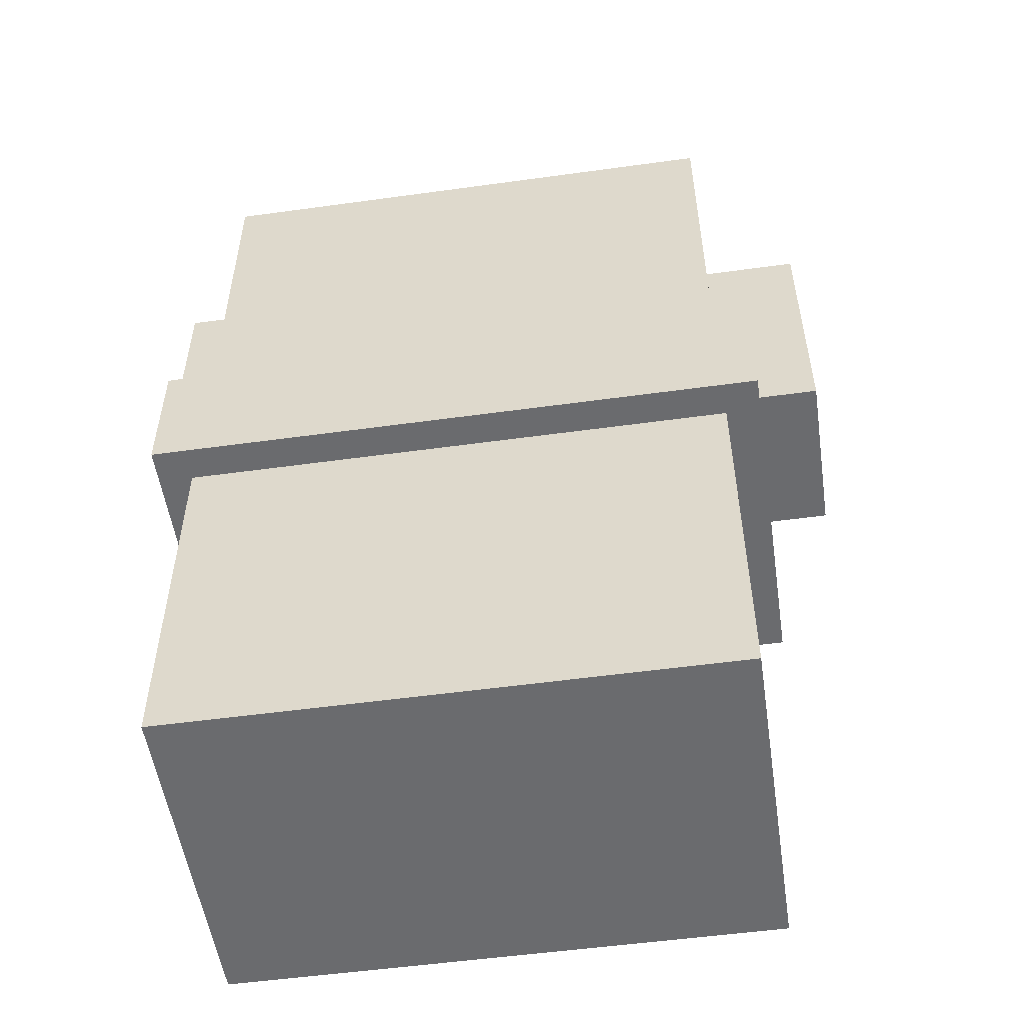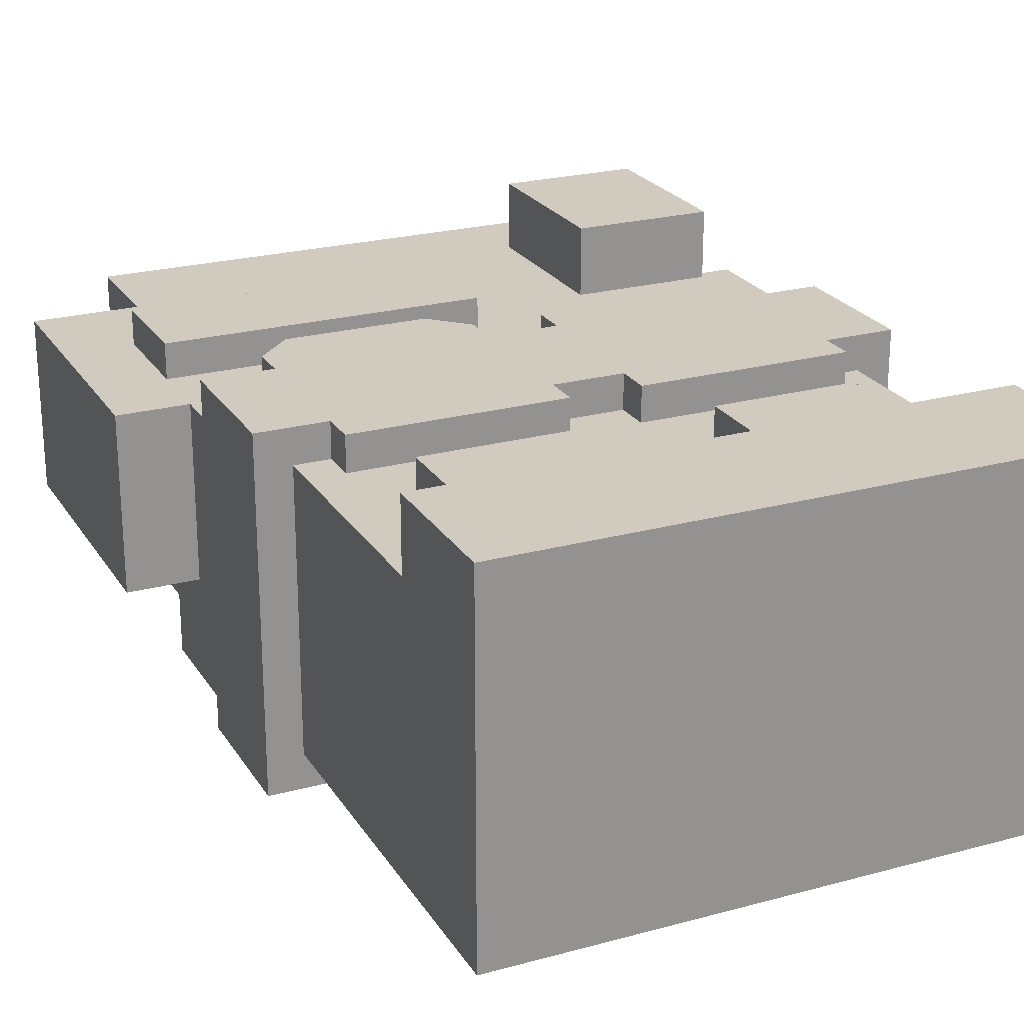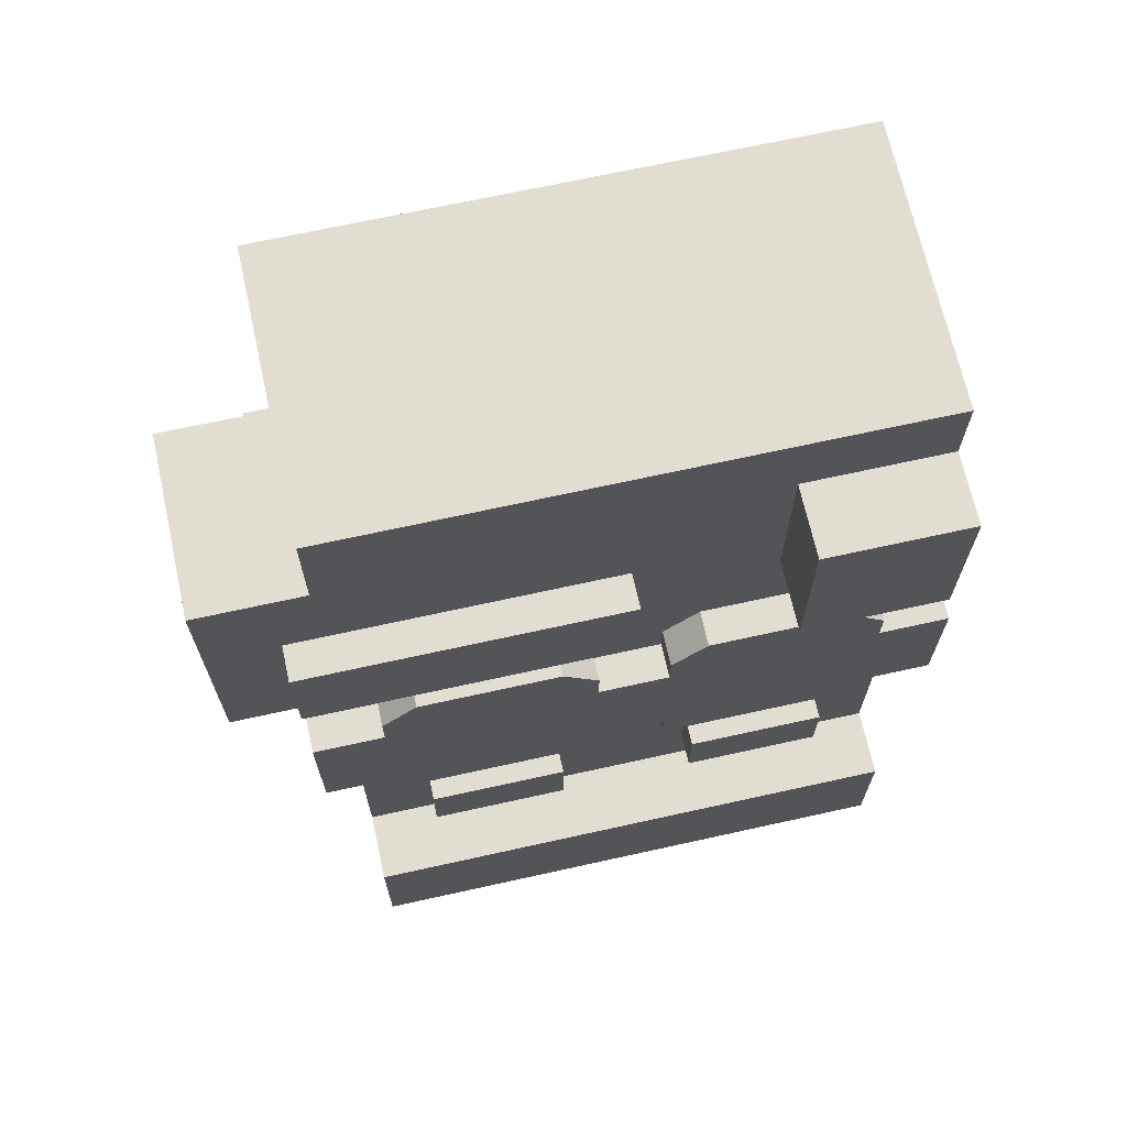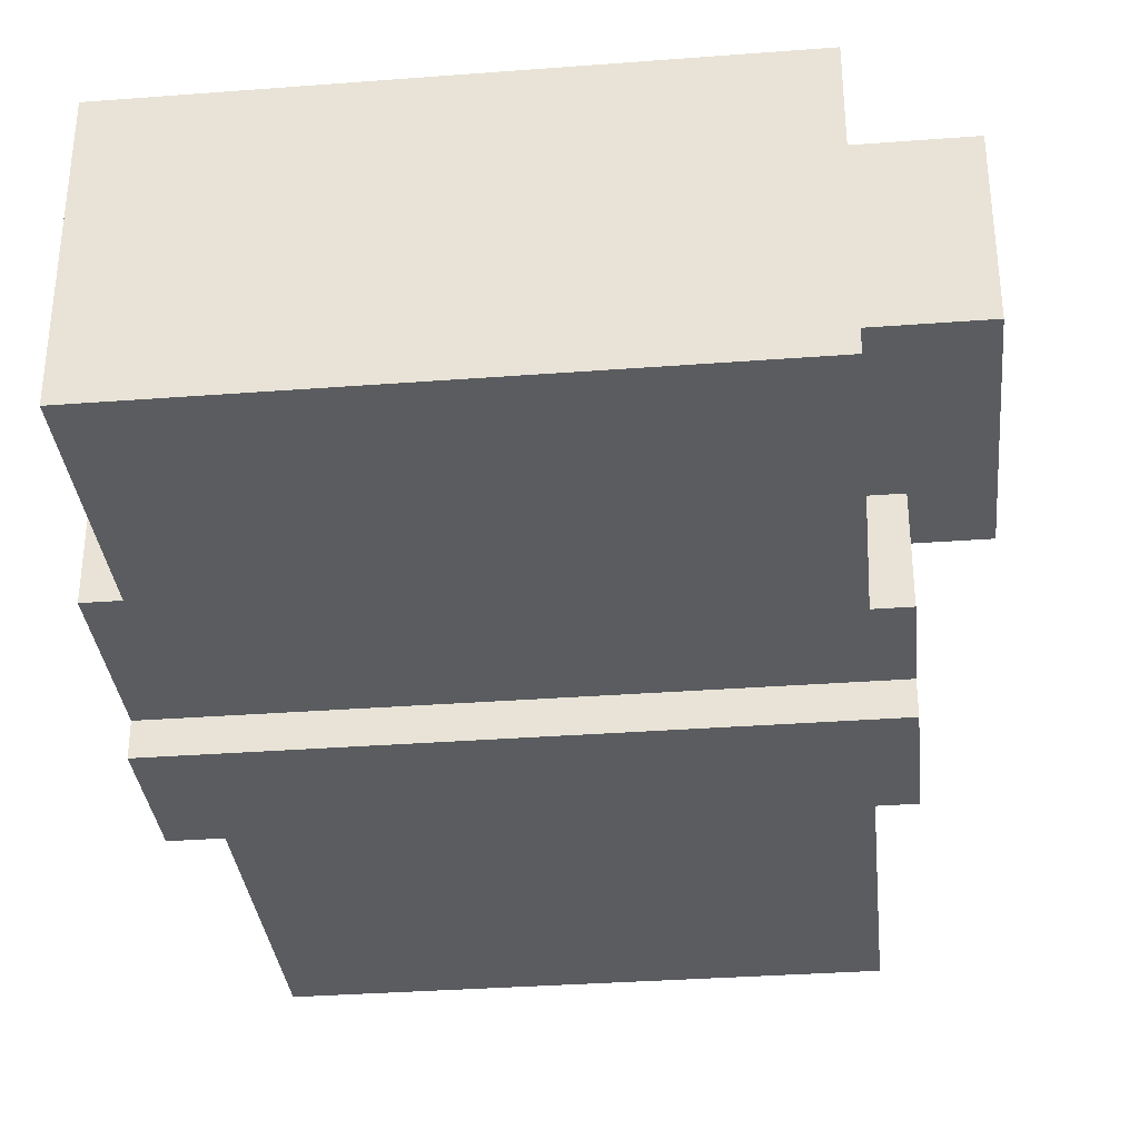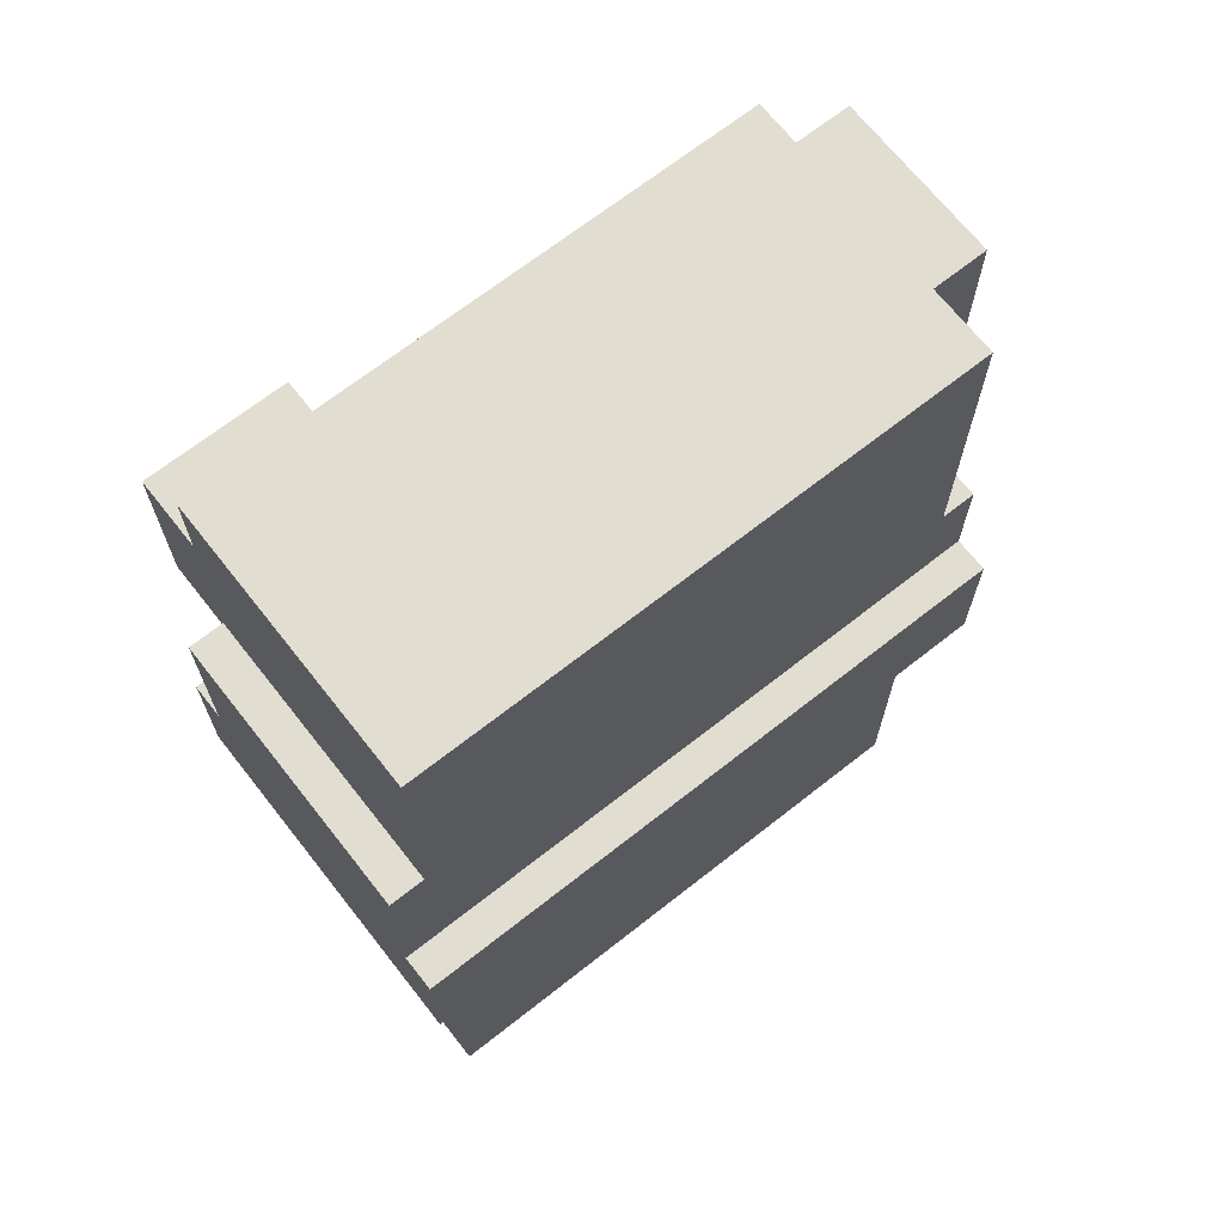
<metadata>
{"format":"obj","ext":"obj","renderer":"f3d","projection":"perspective","resolution":1024,"background":"white","views":[{"elev":-53.3,"azim":-171.6,"up":"+Y"},{"elev":23.6,"azim":-24.5,"up":"+Z"},{"elev":68.6,"azim":-12.5,"up":"+Y"},{"elev":-33.7,"azim":-174.1,"up":"+Z"},{"elev":68.7,"azim":141.8,"up":"+Y"}]}
</metadata>
<code>
g avatar_mystic_merchant_legs_mesh
v -0.2792 0.4964 0.1232
v -0.2792 0.4653 0.1232
v -0.2792 0.4653 -0.125
v -0.2792 0.4964 -0.03193
v -0.2792 0.5584 -0.125
v -0.2792 0.5584 -0.03193
v 0 0.8376 -0.125
v 0 0.4653 -0.125
v 0.2482 0.6204 -0.125
v 0.2482 0.8376 -0.125
v 0.2792 0.4653 -0.125
v 0.2792 0.6204 -0.125
v -0.2482 0.7445 -0.03193
v -0.2482 0.5584 -0.03193
v -0.2482 0.5584 -0.125
v -0.2482 0.8376 -0.125
v -0.2482 0.8376 0.1232
v -0.2482 0.7445 0.1232
v 0.03102 0.3412 0.1232
v 0.03102 0.3412 0.1542
v 0.03102 0.3102 0.1542
v 0.03102 0.3102 0.1232
v 0.03102 0.4964 0.1232
v 0.03102 0.4964 0.1542
v 0.03102 0.4653 0.1542
v 0.03102 0.4653 0.1232
v 0.06204 0.2482 0.1232
v 0.06204 0.2482 0.1542
v 0.06204 0.1861 0.1542
v 0.06204 0.1861 0.1232
v 0.1241 0.7659 0.1232
v 0.1241 0.7659 0.1852
v 0.1241 0.6108 0.1852
v 0.1241 0.6108 0.1232
v 0 0.4653 -0.125
v 0 0.4653 0.1232
v 0 0.8376 0.1232
v 0 0.8376 -0.125
v 0.1861 0.1861 0.1232
v 0.1861 0.1861 0.1542
v 0.1861 0.2482 0.1542
v 0.1861 0.2482 0.1232
v 0.2172 0.3102 0.1232
v 0.2172 0.3102 0.1542
v 0.2172 0.3412 0.1542
v 0.2172 0.3412 0.1232
v 0.2172 0.4653 0.1232
v 0.2172 0.4653 0.1542
v 0.2172 0.4964 0.1542
v 0.2172 0.4964 0.1232
v 0.2482 0.6108 0.1232
v 0.2482 0.6108 0.1852
v 0.2482 0.7659 0.1852
v 0.2482 0.7659 0.1232
v 0.2482 0.3412 -0.125
v 0.2482 0.1241 0.1232
v 0.2482 0.3412 0.1232
v 0.2482 2.959e-08 -0.125
v 0.2482 -2.959e-08 0.1852
v 0.2482 0.1241 0.1852
v 0.2792 0.4653 -0.125
v 0.2792 0.4653 0.1232
v 0.2792 0.6204 0.1232
v 0.2792 0.6204 -0.125
v 0 0.8376 0.1232
v 0 0.4653 0.1232
v -0.2482 0.7445 0.1232
v -0.2482 0.8376 0.1232
v -0.2792 0.4964 0.1232
v -0.3412 0.7445 0.1232
v -0.3412 0.4964 0.1232
v -0.2792 0.4653 0.1232
v 0.2482 0.7659 0.1852
v 0.2482 0.6108 0.1852
v 0.1241 0.6108 0.1852
v 0.1241 0.7659 0.1852
v 0.2482 0.1241 0.1852
v 0.2482 -2.959e-08 0.1852
v 0 -2.959e-08 0.1852
v 0 0.1241 0.1852
v 0.2172 0.4964 0.1542
v 0.03102 0.4964 0.1542
v 0.06204 0.5274 0.1542
v 0.1861 0.5274 0.1542
v 0.2172 0.4653 0.1542
v 0.03102 0.4653 0.1542
v 0 0.6515 0.1542
v 0 0.5584 0.1542
v -0.2792 0.5584 0.1542
v -0.2792 0.6515 0.1542
v 0.1861 0.2482 0.1542
v 0.1861 0.1861 0.1542
v 0.06204 0.1861 0.1542
v 0.06204 0.2482 0.1542
v 0.2792 0.3412 0.1542
v 0 0.3412 0.1542
v 0 0.4653 0.1542
v 0.2792 0.4653 0.1542
v -0.2482 0.8376 -0.125
v -0.2482 0.5584 -0.125
v 0 0.4653 -0.125
v 0 0.8376 -0.125
v -0.2792 0.4653 -0.125
v -0.2792 0.5584 -0.125
v 0 0.3412 0.1232
v 0.2482 0.3412 0.1232
v 0.2482 0.1241 0.1232
v 0 0.1241 0.1232
v -0.3412 0.7445 -0.03193
v -0.2792 0.5584 -0.03193
v -0.2482 0.5584 -0.03193
v -0.2482 0.7445 -0.03193
v -0.2792 0.4964 -0.03193
v -0.3412 0.4964 -0.03193
v 0 0.4653 -0.156
v 0 0.3412 -0.156
v 0.2792 0.3412 -0.156
v 0.2792 0.4653 -0.156
v 0.2482 2.959e-08 -0.125
v 0 2.959e-08 -0.125
v 0 -2.959e-08 0.1852
v 0.2482 -2.959e-08 0.1852
v 0.1861 0.1861 0.1232
v 0.06204 0.1861 0.1232
v 0.06204 0.1861 0.1542
v 0.1861 0.1861 0.1542
v 0.2172 0.3102 0.1232
v 0.03102 0.3102 0.1232
v 0.03102 0.3102 0.1542
v 0.2172 0.3102 0.1542
v 0 0.4653 -0.125
v -0.2792 0.4653 -0.125
v -0.2792 0.4653 0.1232
v 0 0.4653 0.1232
v 0.2792 0.4653 -0.125
v 0 0.4653 -0.125
v 0 0.4653 0.1232
v 0.2792 0.4653 0.1232
v -0.2792 0.4964 -0.03193
v -0.3412 0.4964 -0.03193
v -0.3412 0.4964 0.1232
v -0.2792 0.4964 0.1232
v 0 0.5584 0.1232
v -0.2792 0.5584 0.1232
v -0.2792 0.5584 0.1542
v 0 0.5584 0.1542
v 0.2482 0.6108 0.1232
v 0.1241 0.6108 0.1232
v 0.1241 0.6108 0.1852
v 0.2482 0.6108 0.1852
v 0.2482 0.1241 0.1852
v 0 0.1241 0.1852
v 0 0.1241 0.1232
v 0.2482 0.1241 0.1232
v 0.1861 0.2482 0.1542
v 0.06204 0.2482 0.1542
v 0.06204 0.2482 0.1232
v 0.1861 0.2482 0.1232
v 0 0.3412 -0.156
v 0 0.3412 0.1542
v 0.2792 0.3412 0.1542
v 0.2792 0.3412 -0.156
v 0.2792 0.4653 0.1542
v 0 0.4653 0.1542
v 0 0.4653 -0.156
v 0.2792 0.4653 -0.156
v 0.2792 0.4653 0.1542
v 0.2792 0.4653 -0.156
v 0.2792 0.3412 -0.156
v 0.2792 0.3412 0.1542
v 0.06204 0.5274 0.1542
v 0.03102 0.4964 0.1542
v 0.03102 0.4964 0.1232
v 0.06204 0.5274 0.1232
v 0.2172 0.4964 0.1542
v 0.1861 0.5274 0.1542
v 0.1861 0.5274 0.1232
v 0.2172 0.4964 0.1232
v 0.1861 0.5274 0.1542
v 0.06204 0.5274 0.1542
v 0.06204 0.5274 0.1232
v 0.1861 0.5274 0.1232
v -0.2482 0.5584 -0.03193
v -0.2792 0.5584 -0.03193
v -0.2792 0.5584 -0.125
v -0.2482 0.5584 -0.125
v 0.2792 0.6204 0.1232
v 0.2482 0.6204 0.1232
v 0.2482 0.6204 -0.125
v 0.2792 0.6204 -0.125
v 0 0.6515 0.1542
v -0.2792 0.6515 0.1542
v -0.2792 0.6515 0.1232
v 0 0.6515 0.1232
v -0.2482 0.7445 0.1232
v -0.3412 0.7445 0.1232
v -0.3412 0.7445 -0.03193
v -0.2482 0.7445 -0.03193
v 0.2482 0.7659 0.1852
v 0.1241 0.7659 0.1852
v 0.1241 0.7659 0.1232
v 0.2482 0.7659 0.1232
v 0 0.8376 0.1232
v -0.2482 0.8376 0.1232
v -0.2482 0.8376 -0.125
v 0 0.8376 -0.125
v 0.2482 0.8376 0.1232
v 0 0.8376 0.1232
v 0 0.8376 -0.125
v 0.2482 0.8376 -0.125
v 0 0.3412 -0.125
v 0 2.959e-08 -0.125
v 0.2482 2.959e-08 -0.125
v 0.2482 0.3412 -0.125
v 0.2482 0.6204 -0.125
v 0.2482 0.6204 0.1232
v 0.2482 0.8376 0.1232
v 0.2482 0.8376 -0.125
v 0 0.5584 0.1232
v 0 0.5584 0.1542
v 0 0.6515 0.1542
v 0 0.6515 0.1232
v 0 0.8376 -0.125
v 0 0.8376 0.1232
v 0 0.4653 0.1232
v 0 0.4653 -0.125
v -0.2792 0.6515 0.1232
v -0.2792 0.6515 0.1542
v -0.2792 0.5584 0.1542
v -0.2792 0.5584 0.1232
v 0.2172 0.3102 0.1542
v 0.03102 0.3102 0.1542
v 0.03102 0.3412 0.1542
v 0.2172 0.3412 0.1542
v -0.3412 0.7445 -0.03193
v -0.3412 0.7445 0.1232
v -0.3412 0.4964 0.1232
v -0.3412 0.4964 -0.03193
v 0 0.8376 0.1232
v 0.2482 0.8376 0.1232
v 0.2482 0.6204 0.1232
v 0 0.4653 0.1232
v 0.2792 0.4653 0.1232
v 0.2792 0.6204 0.1232
v 0 0.4653 0.1542
v 0 0.3412 0.1542
v 0 0.3412 -0.156
v 0 0.4653 -0.156
v 0 0.3412 -0.125
v 0 0.3412 0.1232
v 0 0.1241 0.1232
v 0 2.959e-08 -0.125
v 0 -2.959e-08 0.1852
v 0 0.1241 0.1852
v 0.2172 0.4964 0.1232
v 0.1861 0.5274 0.1232
v 0.06204 0.5274 0.1232
v 0.03102 0.4964 0.1232
v 0.2172 0.4653 0.1232
v 0.03102 0.4653 0.1232
v -0.03102 0.3412 0.1232
v -0.03102 0.3102 0.1232
v -0.03102 0.3102 0.1542
v -0.03102 0.3412 0.1542
v -0.03102 0.4964 0.1232
v -0.03102 0.4653 0.1232
v -0.03102 0.4653 0.1542
v -0.03102 0.4964 0.1542
v -0.06204 0.2482 0.1232
v -0.06204 0.1861 0.1232
v -0.06204 0.1861 0.1542
v -0.06204 0.2482 0.1542
v -0.1861 0.1861 0.1232
v -0.1861 0.2482 0.1232
v -0.1861 0.2482 0.1542
v -0.1861 0.1861 0.1542
v -0.2172 0.3102 0.1232
v -0.2172 0.3412 0.1232
v -0.2172 0.3412 0.1542
v -0.2172 0.3102 0.1542
v -0.2172 0.4653 0.1232
v -0.2172 0.4964 0.1232
v -0.2172 0.4964 0.1542
v -0.2172 0.4653 0.1542
v -0.2482 0.3412 -0.125
v -0.2482 0.3412 0.1232
v -0.2482 0.1241 0.1232
v -0.2482 2.959e-08 -0.125
v -0.2482 -2.959e-08 0.1852
v -0.2482 0.1241 0.1852
v -0.2482 0.1241 0.1852
v 0 0.1241 0.1852
v 0 -2.959e-08 0.1852
v -0.2482 -2.959e-08 0.1852
v -0.2172 0.4964 0.1542
v -0.1861 0.5274 0.1542
v -0.06204 0.5274 0.1542
v -0.03102 0.4964 0.1542
v -0.2172 0.4653 0.1542
v -0.03102 0.4653 0.1542
v -0.1861 0.2482 0.1542
v -0.06204 0.2482 0.1542
v -0.06204 0.1861 0.1542
v -0.1861 0.1861 0.1542
v -0.2792 0.3412 0.1542
v -0.2792 0.4653 0.1542
v 0 0.4653 0.1542
v 0 0.3412 0.1542
v 0 0.3412 0.1232
v 0 0.1241 0.1232
v -0.2482 0.1241 0.1232
v -0.2482 0.3412 0.1232
v 0 0.4653 -0.156
v -0.2792 0.4653 -0.156
v -0.2792 0.3412 -0.156
v 0 0.3412 -0.156
v -0.2482 2.959e-08 -0.125
v -0.2482 -2.959e-08 0.1852
v 0 -2.959e-08 0.1852
v 0 2.959e-08 -0.125
v -0.1861 0.1861 0.1232
v -0.1861 0.1861 0.1542
v -0.06204 0.1861 0.1542
v -0.06204 0.1861 0.1232
v -0.2172 0.3102 0.1232
v -0.2172 0.3102 0.1542
v -0.03102 0.3102 0.1542
v -0.03102 0.3102 0.1232
v -0.2482 0.1241 0.1852
v -0.2482 0.1241 0.1232
v 0 0.1241 0.1232
v 0 0.1241 0.1852
v -0.1861 0.2482 0.1542
v -0.1861 0.2482 0.1232
v -0.06204 0.2482 0.1232
v -0.06204 0.2482 0.1542
v 0 0.3412 -0.156
v -0.2792 0.3412 -0.156
v -0.2792 0.3412 0.1542
v 0 0.3412 0.1542
v -0.2792 0.4653 0.1542
v -0.2792 0.4653 -0.156
v 0 0.4653 -0.156
v 0 0.4653 0.1542
v -0.2792 0.4653 0.1542
v -0.2792 0.3412 0.1542
v -0.2792 0.3412 -0.156
v -0.2792 0.4653 -0.156
v -0.06204 0.5274 0.1542
v -0.06204 0.5274 0.1232
v -0.03102 0.4964 0.1232
v -0.03102 0.4964 0.1542
v -0.2172 0.4964 0.1542
v -0.2172 0.4964 0.1232
v -0.1861 0.5274 0.1232
v -0.1861 0.5274 0.1542
v -0.1861 0.5274 0.1542
v -0.1861 0.5274 0.1232
v -0.06204 0.5274 0.1232
v -0.06204 0.5274 0.1542
v 0 0.3412 -0.125
v -0.2482 0.3412 -0.125
v -0.2482 2.959e-08 -0.125
v 0 2.959e-08 -0.125
v -0.2172 0.3102 0.1542
v -0.2172 0.3412 0.1542
v -0.03102 0.3412 0.1542
v -0.03102 0.3102 0.1542
v 0 0.4653 0.1542
v 0 0.4653 -0.156
v 0 0.3412 -0.156
v 0 0.3412 0.1542
v 0 0.3412 -0.125
v 0 0.1241 0.1232
v 0 0.3412 0.1232
v 0 2.959e-08 -0.125
v 0 -2.959e-08 0.1852
v 0 0.1241 0.1852
v -0.2172 0.4964 0.1232
v -0.03102 0.4964 0.1232
v -0.06204 0.5274 0.1232
v -0.1861 0.5274 0.1232
v -0.2172 0.4653 0.1232
v -0.03102 0.4653 0.1232
g avatar_mystic_merchant_legs_mesh_0
f 3 2 1
f 3 1 4
f 3 4 5
f 4 6 5
f 9 8 7
f 10 9 7
f 9 11 8
f 9 12 11
f 15 14 13
f 15 13 16
f 13 17 16
f 13 18 17
f 21 20 19
f 22 21 19
f 25 24 23
f 26 25 23
f 29 28 27
f 30 29 27
f 33 32 31
f 34 33 31
f 37 36 35
f 38 37 35
f 41 40 39
f 42 41 39
f 45 44 43
f 46 45 43
f 49 48 47
f 50 49 47
f 53 52 51
f 54 53 51
f 57 56 55
f 55 56 58
f 58 56 59
f 60 59 56
f 63 62 61
f 64 63 61
f 67 66 65
f 68 67 65
f 67 69 66
f 70 69 67
f 70 71 69
f 69 72 66
f 75 74 73
f 76 75 73
f 79 78 77
f 80 79 77
f 83 82 81
f 84 83 81
f 81 82 85
f 82 86 85
f 89 88 87
f 90 89 87
f 93 92 91
f 94 93 91
f 97 96 95
f 98 97 95
f 101 100 99
f 102 101 99
f 100 101 103
f 104 100 103
f 107 106 105
f 108 107 105
f 111 110 109
f 112 111 109
f 109 110 113
f 109 113 114
f 117 116 115
f 118 117 115
f 121 120 119
f 122 121 119
f 125 124 123
f 126 125 123
f 129 128 127
f 130 129 127
f 133 132 131
f 134 133 131
f 137 136 135
f 138 137 135
f 141 140 139
f 142 141 139
f 145 144 143
f 146 145 143
f 149 148 147
f 150 149 147
f 153 152 151
f 154 153 151
f 157 156 155
f 158 157 155
f 161 160 159
f 162 161 159
f 165 164 163
f 166 165 163
f 169 168 167
f 170 169 167
f 173 172 171
f 174 173 171
f 177 176 175
f 178 177 175
f 181 180 179
f 182 181 179
f 185 184 183
f 186 185 183
f 189 188 187
f 190 189 187
f 193 192 191
f 194 193 191
f 197 196 195
f 198 197 195
f 201 200 199
f 202 201 199
f 205 204 203
f 206 205 203
f 209 208 207
f 210 209 207
f 213 212 211
f 214 213 211
f 217 216 215
f 218 217 215
f 221 220 219
f 222 221 219
f 225 224 223
f 226 225 223
f 229 228 227
f 230 229 227
f 233 232 231
f 234 233 231
f 237 236 235
f 238 237 235
f 241 240 239
f 242 241 239
f 243 241 242
f 244 241 243
f 247 246 245
f 248 247 245
f 251 250 249
f 251 249 252
f 251 252 253
f 253 254 251
f 257 256 255
f 258 257 255
f 258 255 259
f 260 258 259
f 263 262 261
f 264 263 261
f 267 266 265
f 268 267 265
f 271 270 269
f 272 271 269
f 275 274 273
f 276 275 273
f 279 278 277
f 280 279 277
f 283 282 281
f 284 283 281
f 287 286 285
f 287 285 288
f 287 288 289
f 289 290 287
f 293 292 291
f 294 293 291
f 297 296 295
f 298 297 295
f 298 295 299
f 300 298 299
f 303 302 301
f 304 303 301
f 307 306 305
f 308 307 305
f 311 310 309
f 312 311 309
f 315 314 313
f 316 315 313
f 319 318 317
f 320 319 317
f 323 322 321
f 324 323 321
f 327 326 325
f 328 327 325
f 331 330 329
f 332 331 329
f 335 334 333
f 336 335 333
f 339 338 337
f 340 339 337
f 343 342 341
f 344 343 341
f 347 346 345
f 348 347 345
f 351 350 349
f 352 351 349
f 355 354 353
f 356 355 353
f 359 358 357
f 360 359 357
f 363 362 361
f 364 363 361
f 367 366 365
f 368 367 365
f 371 370 369
f 372 371 369
f 375 374 373
f 373 374 376
f 376 374 377
f 378 377 374
f 381 380 379
f 382 381 379
f 379 380 383
f 380 384 383

</code>
